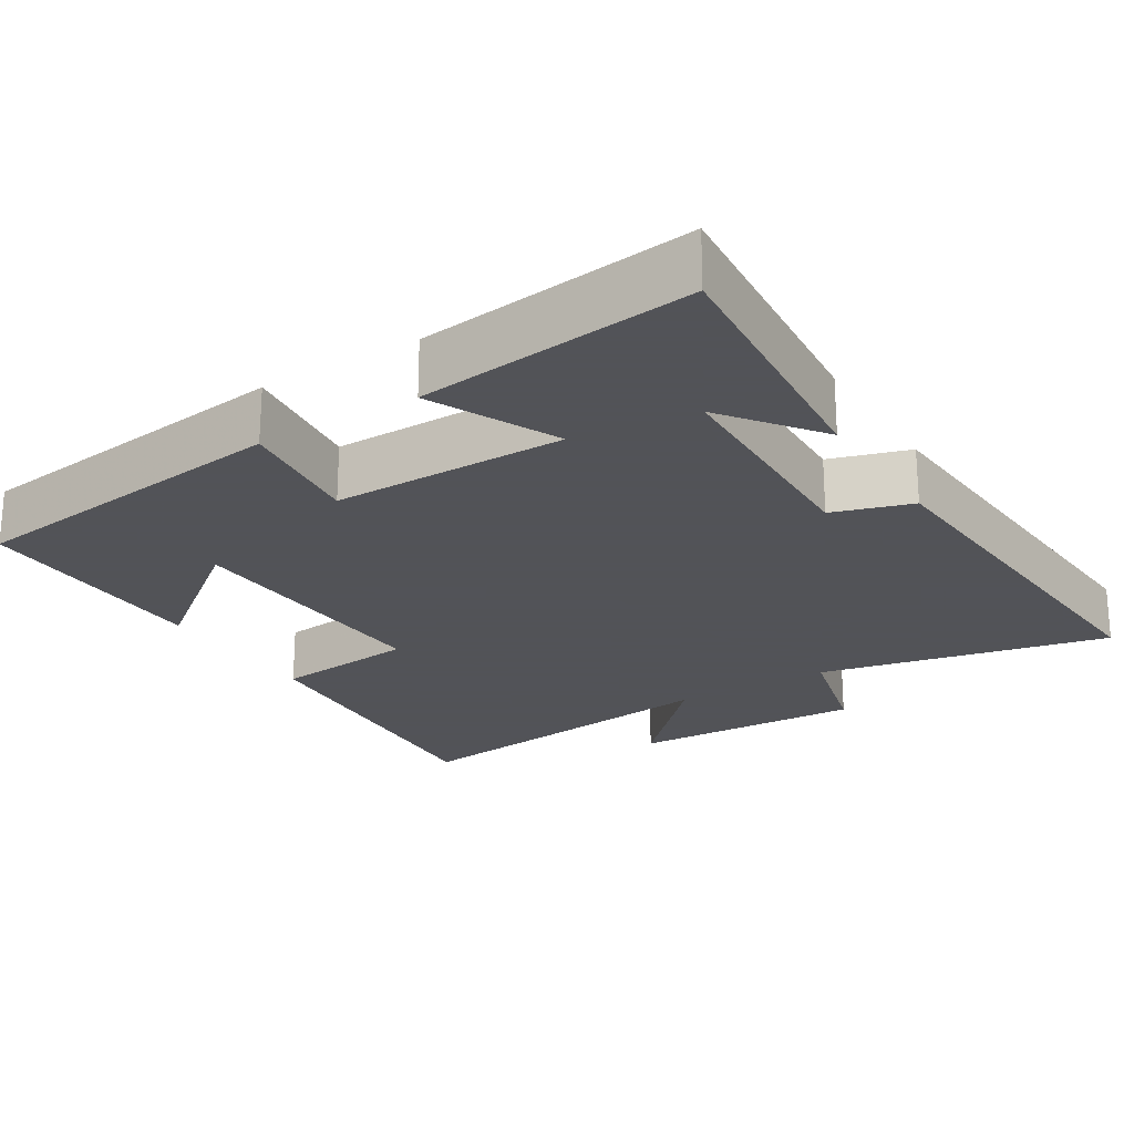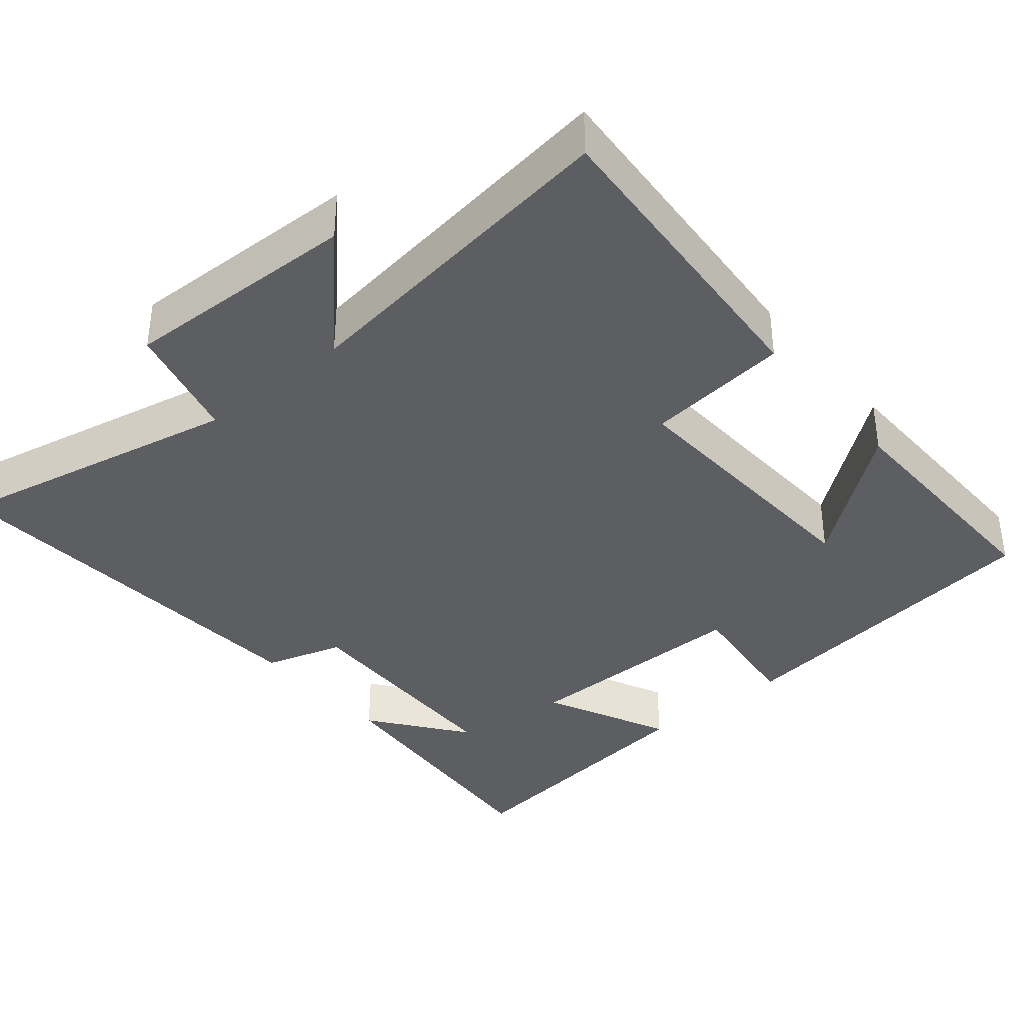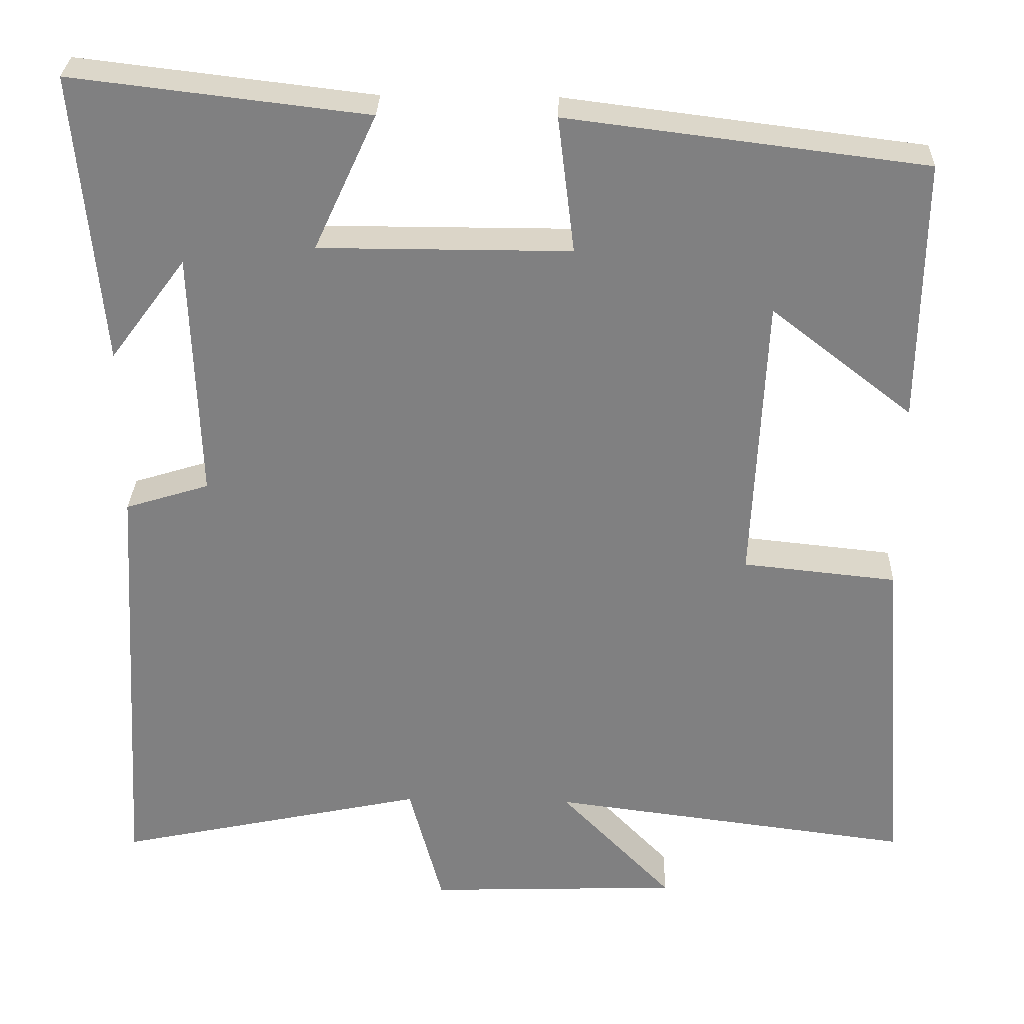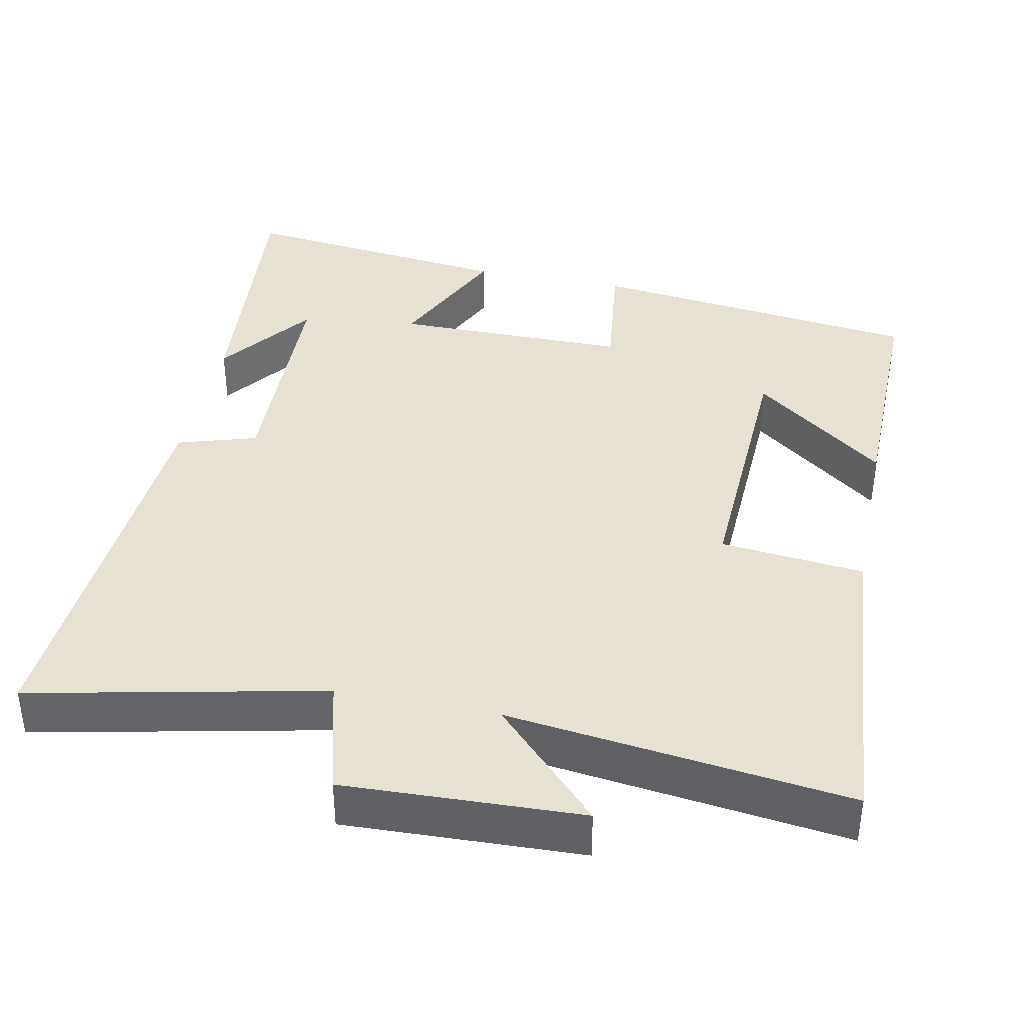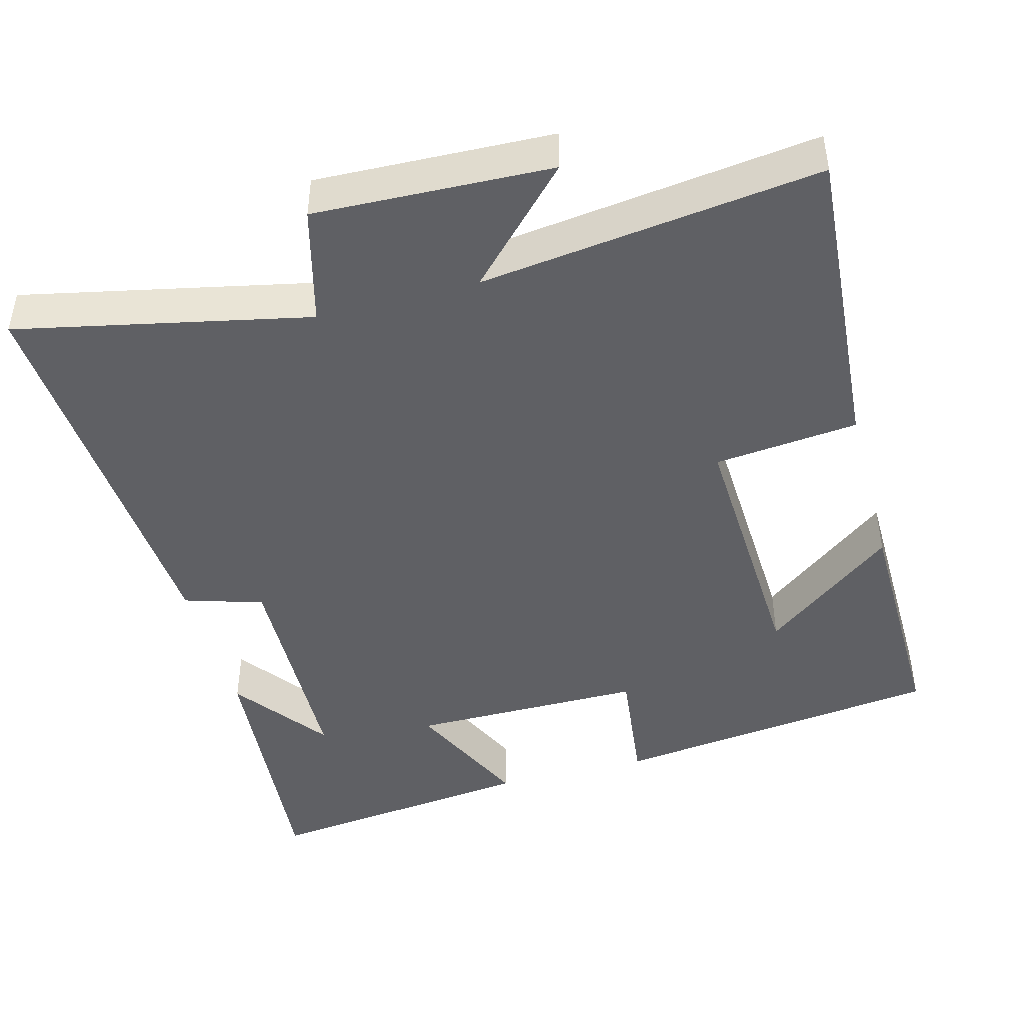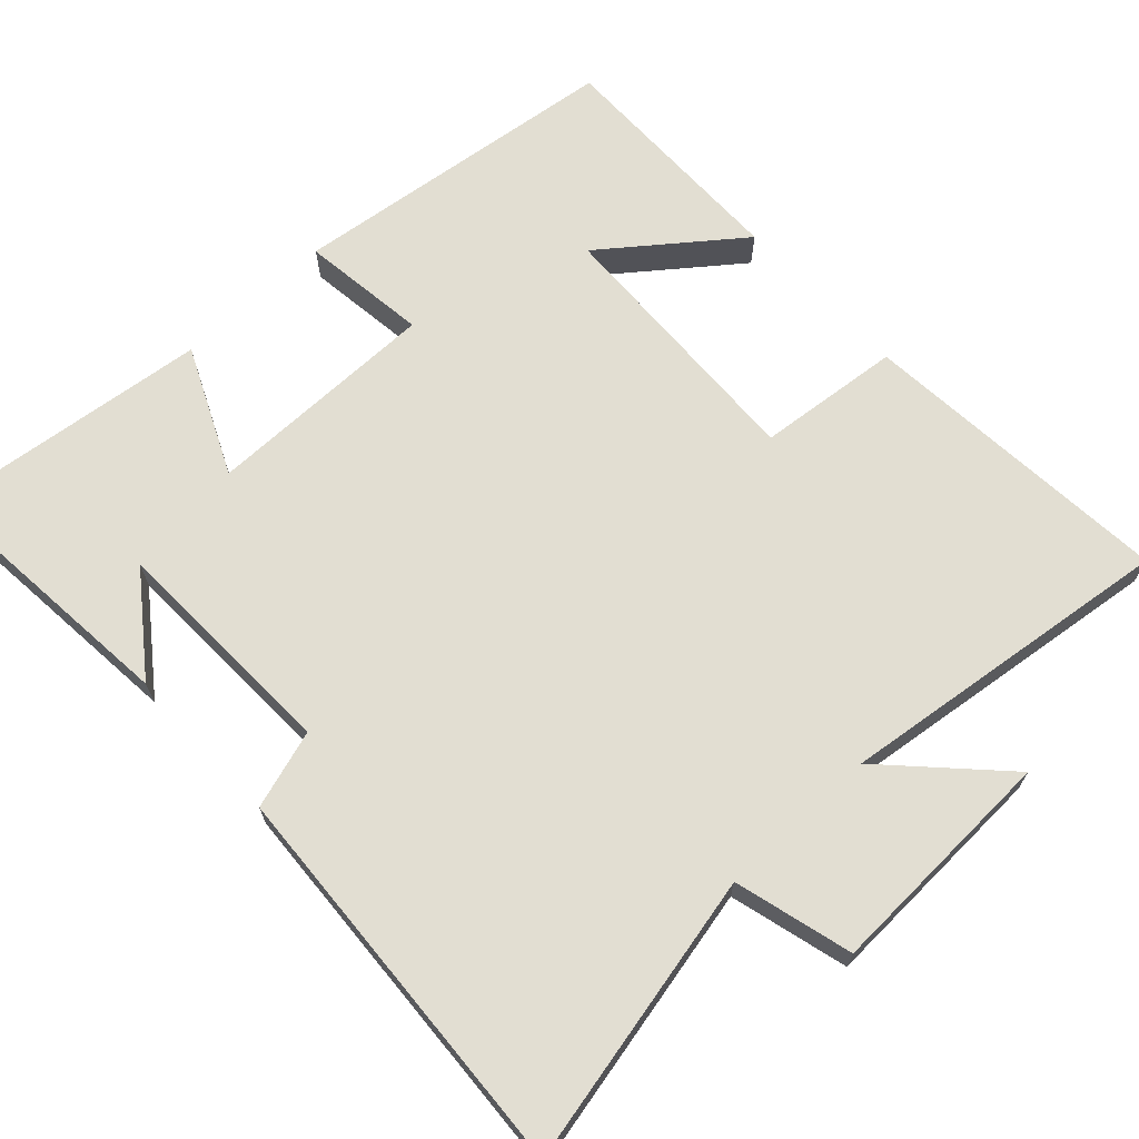
<metadata>
{"format":"obj","ext":"obj","renderer":"f3d","projection":"perspective","resolution":1024,"background":"white","views":[{"elev":-22.5,"azim":32.0,"up":"+Y"},{"elev":-37.4,"azim":-139.8,"up":"+Y"},{"elev":29.6,"azim":-178.2,"up":"+Z"},{"elev":38.9,"azim":-168.5,"up":"+Y"},{"elev":-45.0,"azim":-164.9,"up":"+Y"},{"elev":67.8,"azim":137.0,"up":"+Y"}]}
</metadata>
<code>
v 0.534 0.07 -0.584
v 0.142 0.07 -0.5
v 0.1 0.07 -0.659
v -0.218 0.07 -0.647
v -0.076 0.07 -0.5
v -0.533 0.07 -0.558
v -0.5 0.07 -0.131
v -0.306 0.07 -0.111
v -0.322 0.07 0.253
v -0.5 0.07 0.115
v -0.504 0.07 0.444
v -0.055 0.07 0.5
v -0.076 0.07 0.329
v 0.24 0.07 0.329
v 0.161 0.07 0.5
v 0.533 0.07 0.544
v 0.5 0.07 0.179
v 0.404 0.07 0.308
v 0.394 0.07 -0.006
v 0.5 0.07 -0.039
v 0.534 0 -0.584
v 0.142 0 -0.5
v 0.1 0 -0.659
v -0.218 0 -0.647
v -0.076 0 -0.5
v -0.533 0 -0.558
v -0.5 0 -0.131
v -0.306 0 -0.111
v -0.322 0 0.253
v -0.5 0 0.115
v -0.504 0 0.444
v -0.055 0 0.5
v -0.076 0 0.329
v 0.24 0 0.329
v 0.161 0 0.5
v 0.533 0 0.544
v 0.5 0 0.179
v 0.404 0 0.308
v 0.394 0 -0.006
v 0.5 0 -0.039
f 19 20 1 2
f 18 19 2
f 16 17 18
f 14 15 16 18
f 13 14 18 2
f 11 12 13
f 9 10 11
f 9 11 13
f 8 9 13 2
f 5 6 7 8
f 2 3 4 5
f 2 5 8
f 22 21 40 39
f 22 39 38
f 38 37 36
f 38 36 35 34
f 22 38 34 33
f 33 32 31
f 31 30 29
f 33 31 29
f 22 33 29 28
f 28 27 26 25
f 25 24 23 22
f 28 25 22
f 1 21 22 2
f 2 22 23 3
f 3 23 24 4
f 4 24 25 5
f 5 25 26 6
f 6 26 27 7
f 7 27 28 8
f 8 28 29 9
f 9 29 30 10
f 10 30 31 11
f 11 31 32 12
f 12 32 33 13
f 13 33 34 14
f 14 34 35 15
f 15 35 36 16
f 16 36 37 17
f 17 37 38 18
f 18 38 39 19
f 19 39 40 20
f 20 40 21 1

</code>
